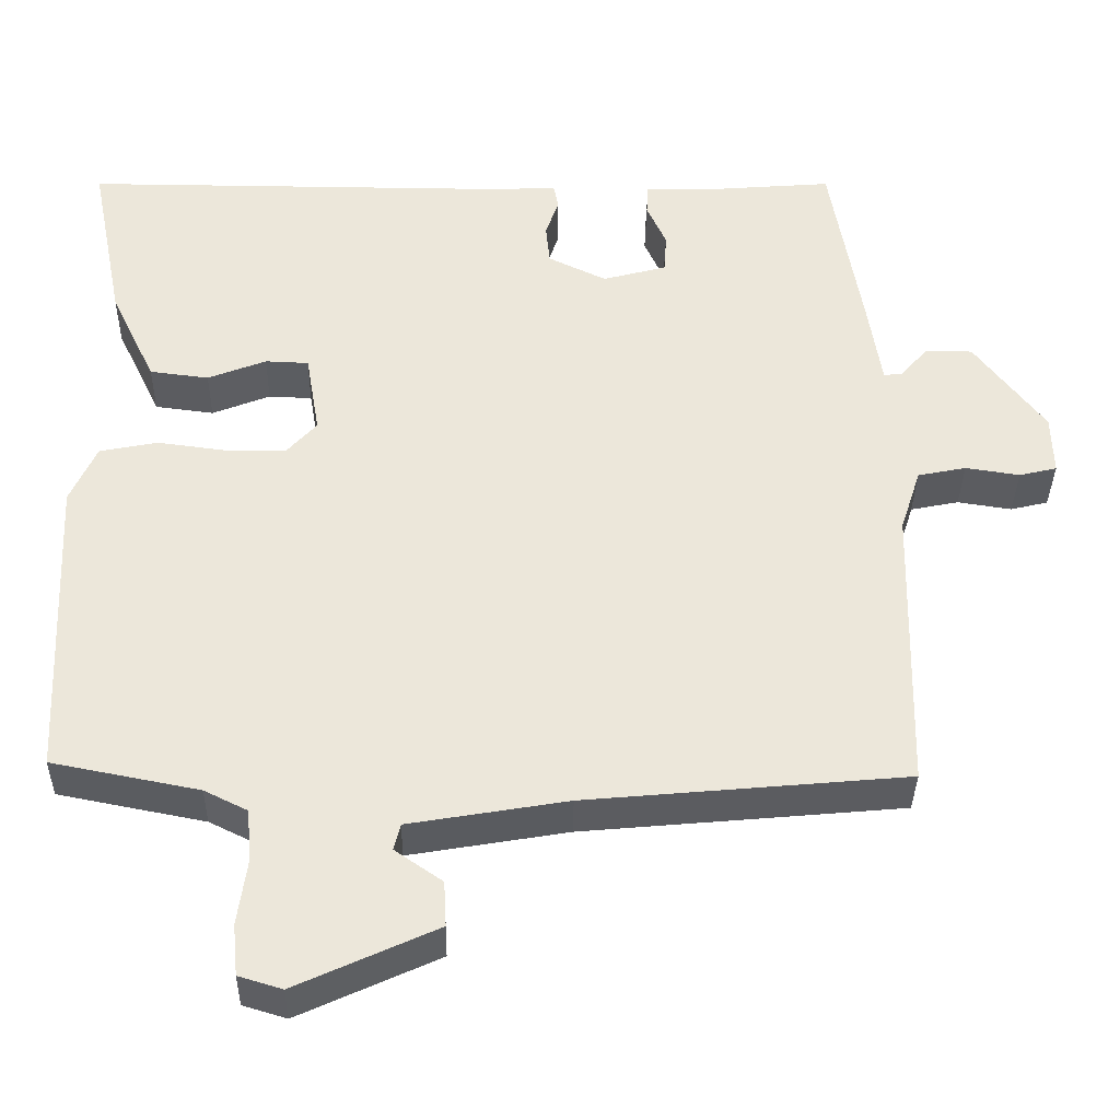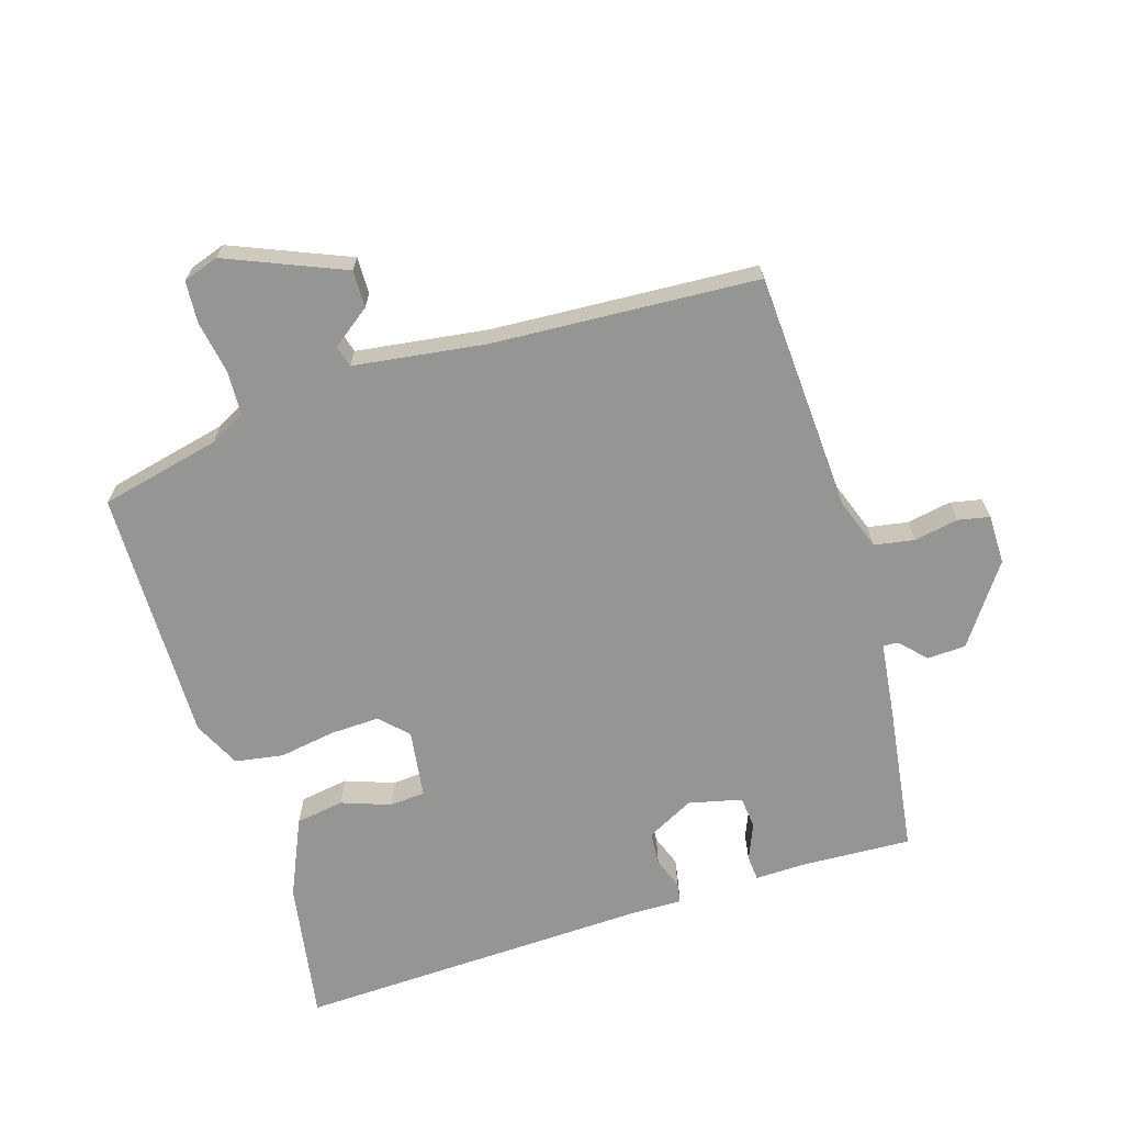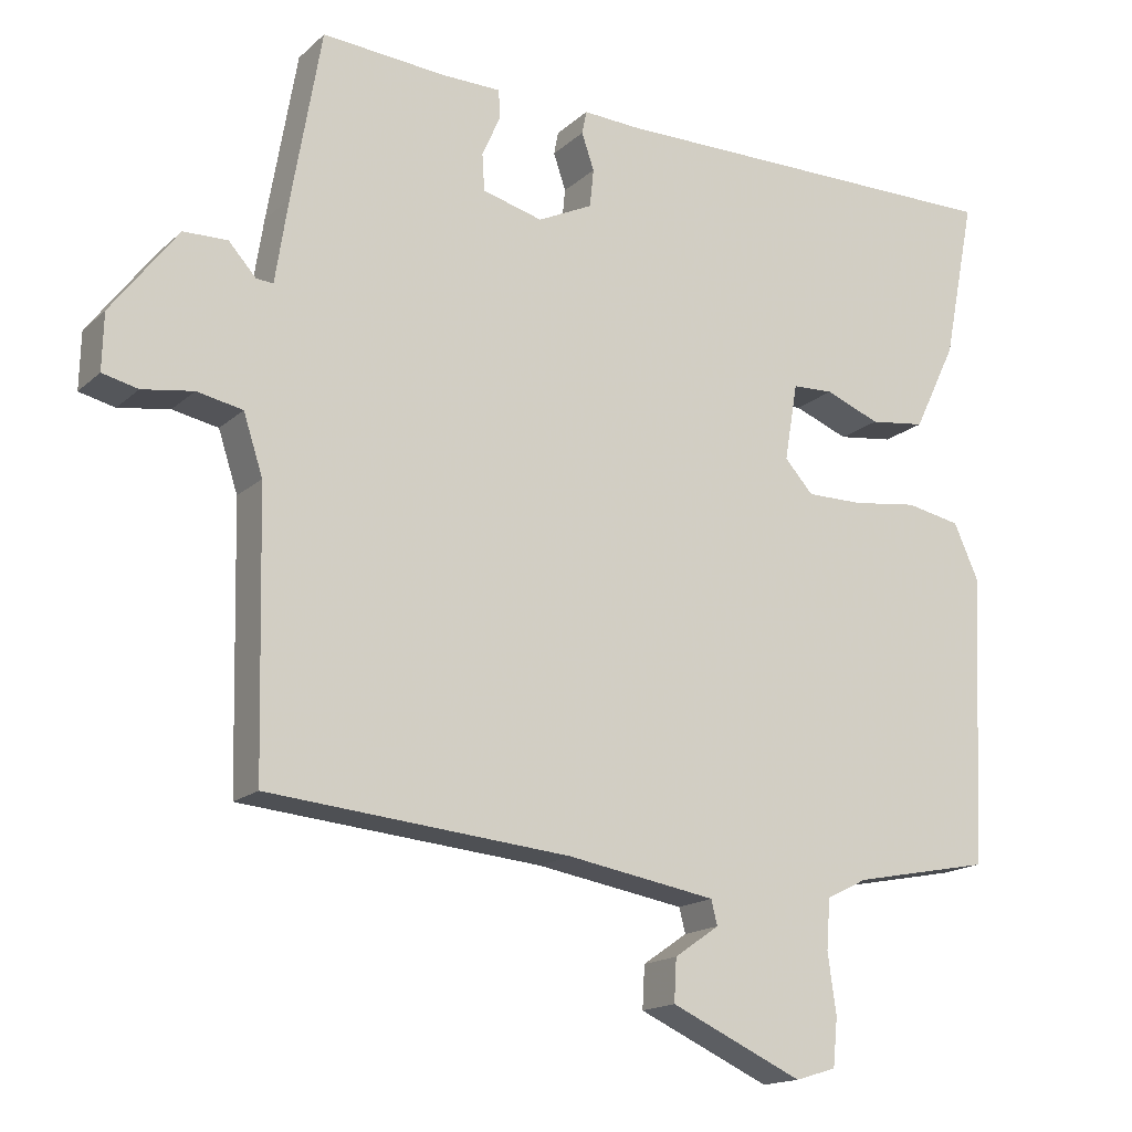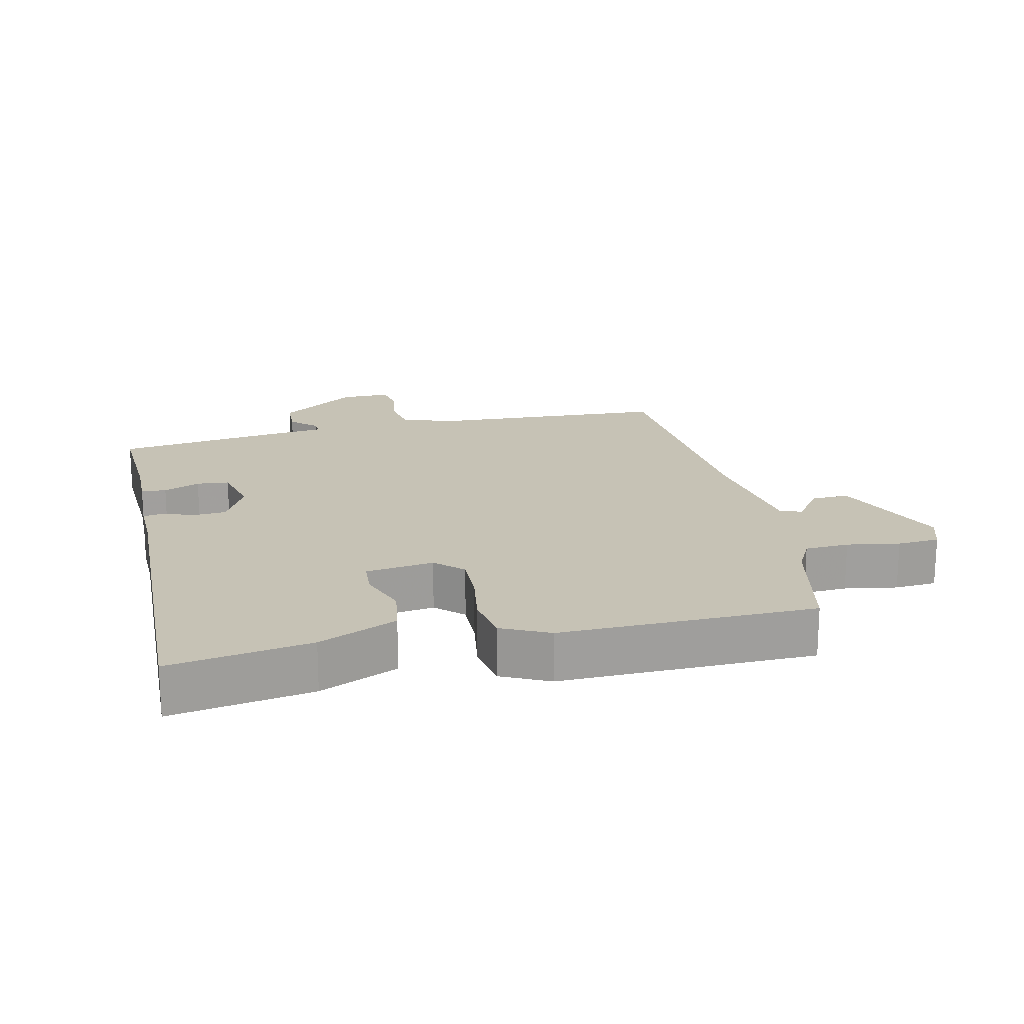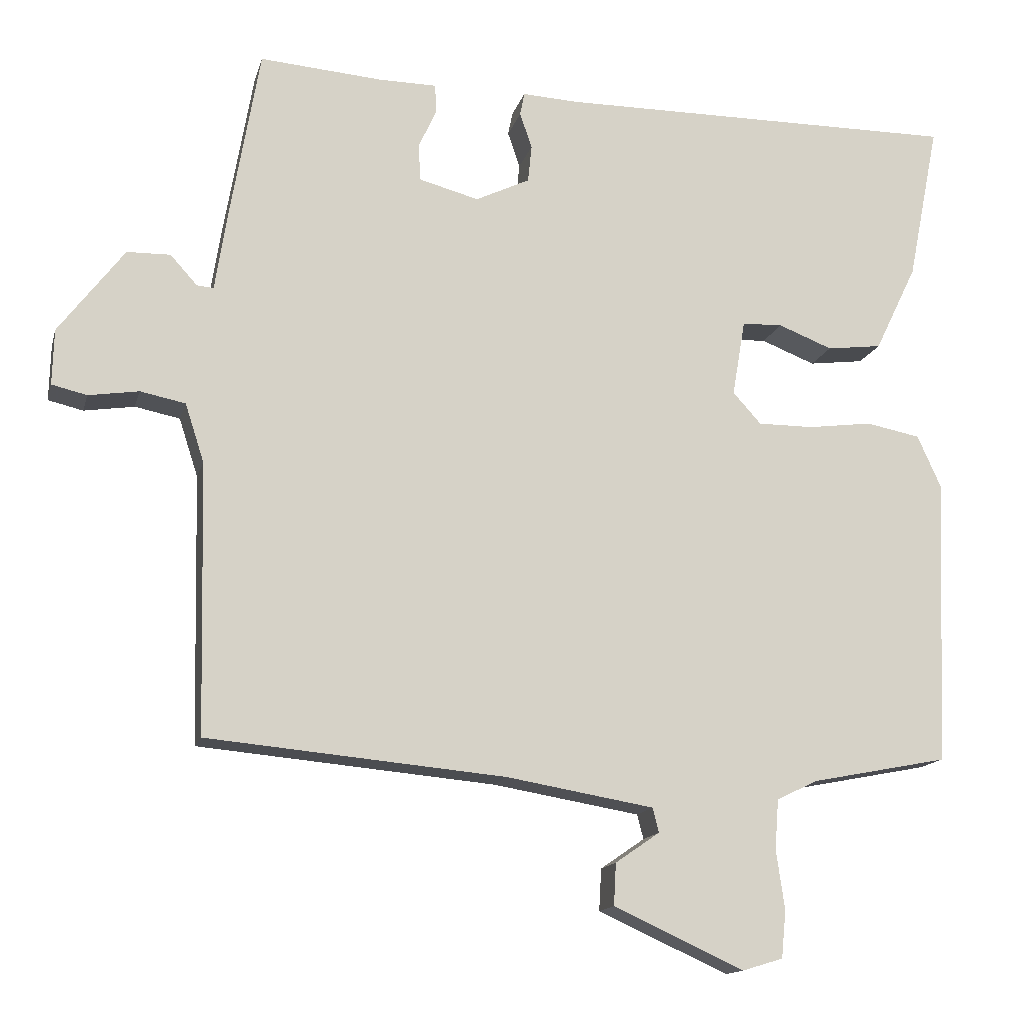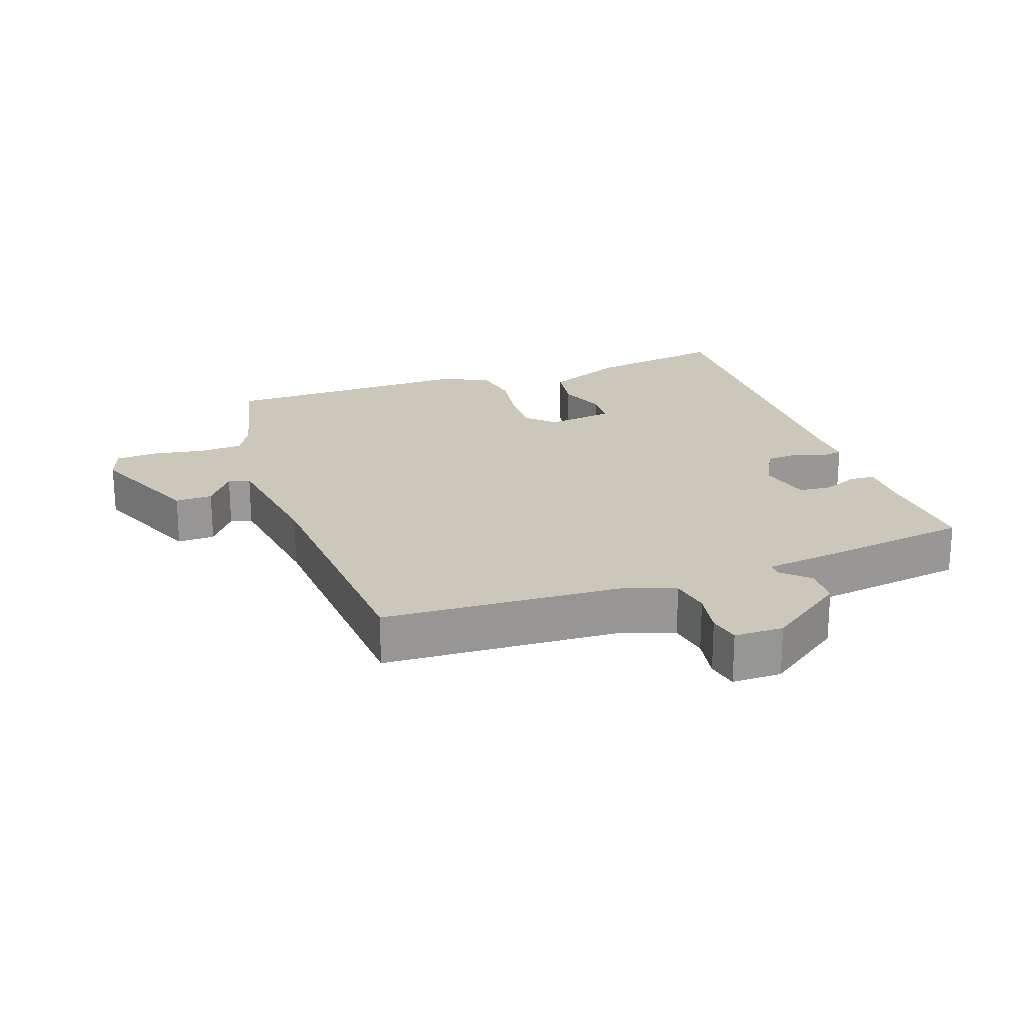
<metadata>
{"format":"obj","ext":"obj","renderer":"f3d","projection":"perspective","resolution":1024,"background":"white","views":[{"elev":-35.8,"azim":179.0,"up":"+Z"},{"elev":-67.4,"azim":-160.9,"up":"+Y"},{"elev":-16.3,"azim":-30.3,"up":"+Z"},{"elev":18.9,"azim":78.8,"up":"+Y"},{"elev":-14.4,"azim":-13.6,"up":"+Z"},{"elev":21.6,"azim":-107.8,"up":"+Y"}]}
</metadata>
<code>
v 0.517 0.07 0.456
v 0.476 0.07 0.249
v 0.421 0.07 0.135
v 0.349 0.07 0.126
v 0.278 0.07 0.154
v 0.225 0.07 0.152
v 0.208 0.07 0.052
v 0.245 0.07 0.011
v 0.318 0.07 0.011
v 0.402 0.07 0.022
v 0.473 0.07 0.008
v 0.505 0.07 -0.063
v 0.488 0.07 -0.439
v 0.309 0.07 -0.474
v 0.256 0.07 -0.5
v 0.251 0.07 -0.565
v 0.262 0.07 -0.643
v 0.256 0.07 -0.705
v 0.203 0.07 -0.721
v 0.032 0.07 -0.643
v 0.035 0.07 -0.588
v 0.093 0.07 -0.548
v 0.085 0.07 -0.516
v -0.108 0.07 -0.483
v -0.499 0.07 -0.447
v -0.507 0.07 -0.093
v -0.532 0.07 -0.016
v -0.591 0.07 -0.004
v -0.657 0.07 -0.014
v -0.703 0.07 -0.003
v -0.701 0.07 0.07
v -0.615 0.07 0.183
v -0.558 0.07 0.184
v -0.523 0.07 0.145
v -0.501 0.07 0.143
v -0.484 0.07 0.252
v -0.446 0.07 0.472
v -0.285 0.07 0.459
v -0.209 0.07 0.458
v -0.207 0.07 0.421
v -0.231 0.07 0.368
v -0.228 0.07 0.32
v -0.15 0.07 0.299
v -0.079 0.07 0.333
v -0.074 0.07 0.382
v -0.09 0.07 0.429
v -0.084 0.07 0.459
v -0.011 0.07 0.455
v 0.517 0 0.456
v 0.476 0 0.249
v 0.421 0 0.135
v 0.349 0 0.126
v 0.278 0 0.154
v 0.225 0 0.152
v 0.208 0 0.052
v 0.245 0 0.011
v 0.318 0 0.011
v 0.402 0 0.022
v 0.473 0 0.008
v 0.505 0 -0.063
v 0.488 0 -0.439
v 0.309 0 -0.474
v 0.256 0 -0.5
v 0.251 0 -0.565
v 0.262 0 -0.643
v 0.256 0 -0.705
v 0.203 0 -0.721
v 0.032 0 -0.643
v 0.035 0 -0.588
v 0.093 0 -0.548
v 0.085 0 -0.516
v -0.108 0 -0.483
v -0.499 0 -0.447
v -0.507 0 -0.093
v -0.532 0 -0.016
v -0.591 0 -0.004
v -0.657 0 -0.014
v -0.703 0 -0.003
v -0.701 0 0.07
v -0.615 0 0.183
v -0.558 0 0.184
v -0.523 0 0.145
v -0.501 0 0.143
v -0.484 0 0.252
v -0.446 0 0.472
v -0.285 0 0.459
v -0.209 0 0.458
v -0.207 0 0.421
v -0.231 0 0.368
v -0.228 0 0.32
v -0.15 0 0.299
v -0.079 0 0.333
v -0.074 0 0.382
v -0.09 0 0.429
v -0.084 0 0.459
v -0.011 0 0.455
f 45 46 47 48
f 3 4 5
f 2 3 5
f 1 2 5
f 48 1 5
f 45 48 5
f 44 45 5
f 43 44 5 6
f 42 43 6 7
f 38 39 40 41
f 38 41 42
f 37 38 42
f 36 37 42
f 35 36 42
f 32 33 34
f 31 32 34
f 30 31 34
f 29 30 34
f 28 29 34
f 27 28 34 35
f 42 7 8
f 35 42 8
f 27 35 8
f 26 27 8
f 20 21 22
f 19 20 22
f 18 19 22
f 17 18 22
f 16 17 22
f 15 16 22 23
f 14 15 23 24
f 14 24 25
f 13 14 25
f 12 13 25
f 11 12 25
f 10 11 25
f 9 10 25
f 8 9 25 26
f 96 95 94 93
f 53 52 51
f 53 51 50
f 53 50 49
f 53 49 96
f 53 96 93
f 53 93 92
f 54 53 92 91
f 55 54 91 90
f 89 88 87 86
f 90 89 86
f 90 86 85
f 90 85 84
f 90 84 83
f 82 81 80
f 82 80 79
f 82 79 78
f 82 78 77
f 82 77 76
f 83 82 76 75
f 56 55 90
f 56 90 83
f 56 83 75
f 56 75 74
f 70 69 68
f 70 68 67
f 70 67 66
f 70 66 65
f 70 65 64
f 71 70 64 63
f 72 71 63 62
f 73 72 62
f 73 62 61
f 73 61 60
f 73 60 59
f 73 59 58
f 73 58 57
f 74 73 57 56
f 1 49 50 2
f 2 50 51 3
f 3 51 52 4
f 4 52 53 5
f 5 53 54 6
f 6 54 55 7
f 7 55 56 8
f 8 56 57 9
f 9 57 58 10
f 10 58 59 11
f 11 59 60 12
f 12 60 61 13
f 13 61 62 14
f 14 62 63 15
f 15 63 64 16
f 16 64 65 17
f 17 65 66 18
f 18 66 67 19
f 19 67 68 20
f 20 68 69 21
f 21 69 70 22
f 22 70 71 23
f 23 71 72 24
f 24 72 73 25
f 25 73 74 26
f 26 74 75 27
f 27 75 76 28
f 28 76 77 29
f 29 77 78 30
f 30 78 79 31
f 31 79 80 32
f 32 80 81 33
f 33 81 82 34
f 34 82 83 35
f 35 83 84 36
f 36 84 85 37
f 37 85 86 38
f 38 86 87 39
f 39 87 88 40
f 40 88 89 41
f 41 89 90 42
f 42 90 91 43
f 43 91 92 44
f 44 92 93 45
f 45 93 94 46
f 46 94 95 47
f 47 95 96 48
f 48 96 49 1

</code>
